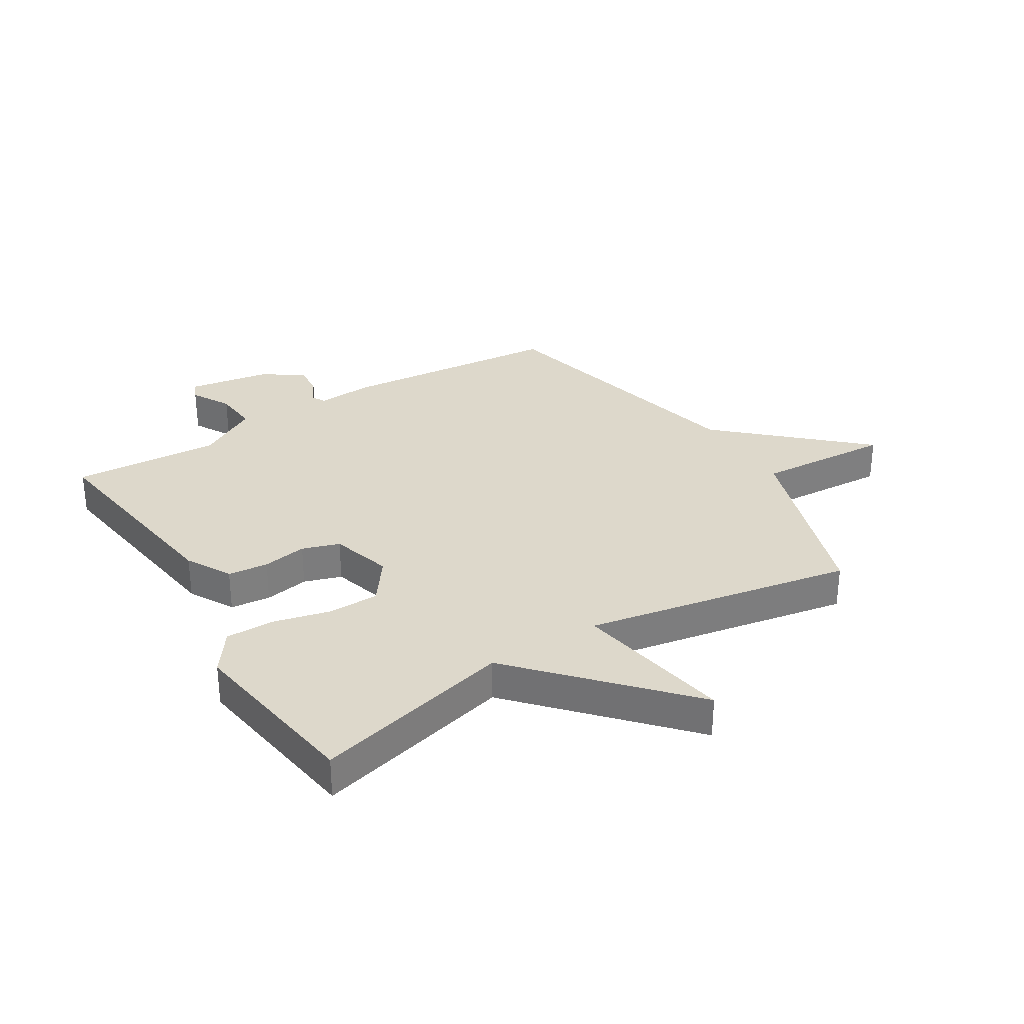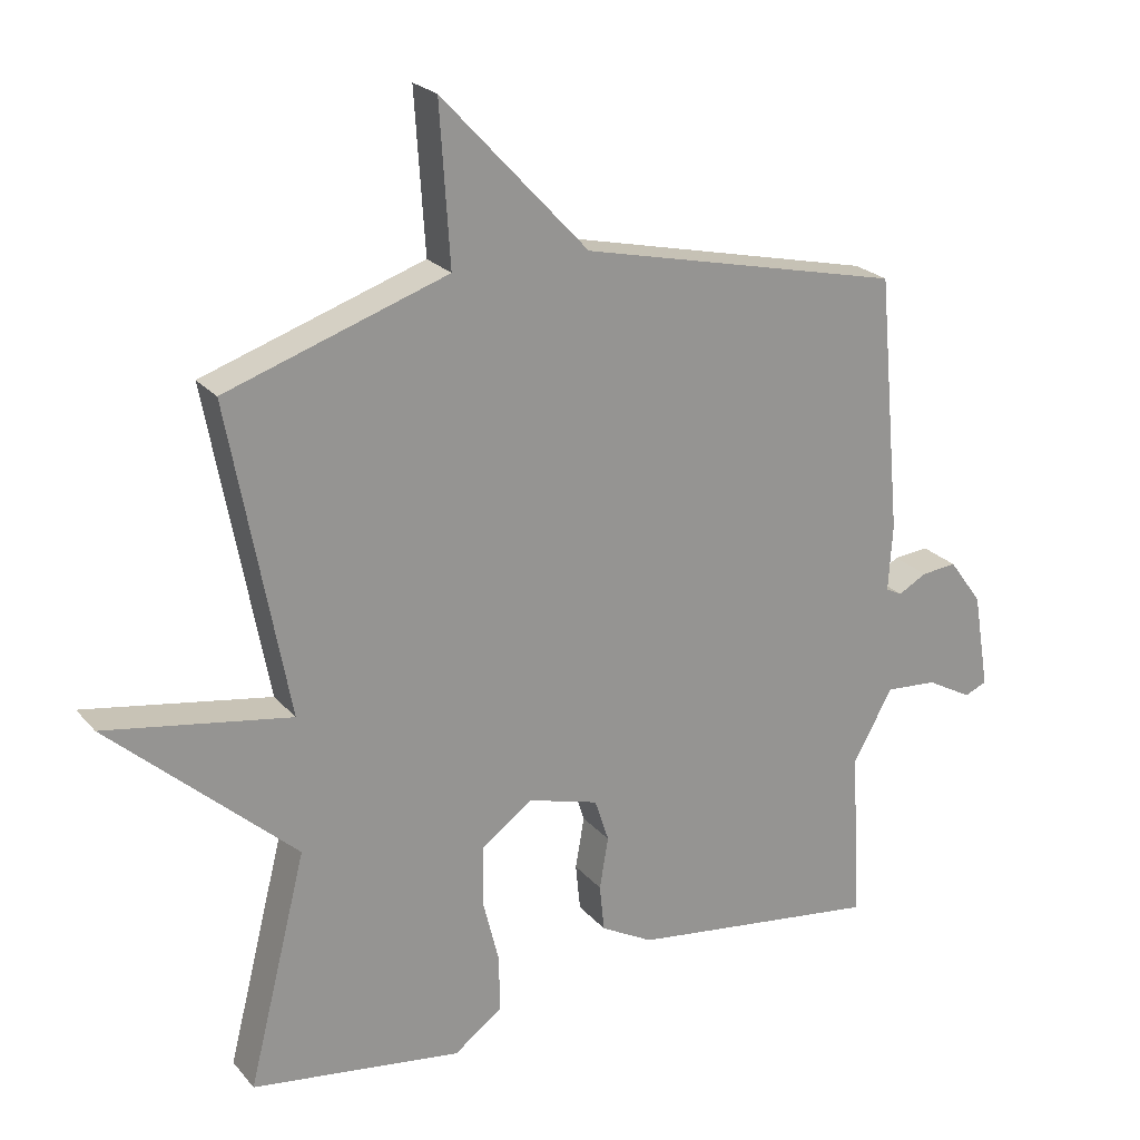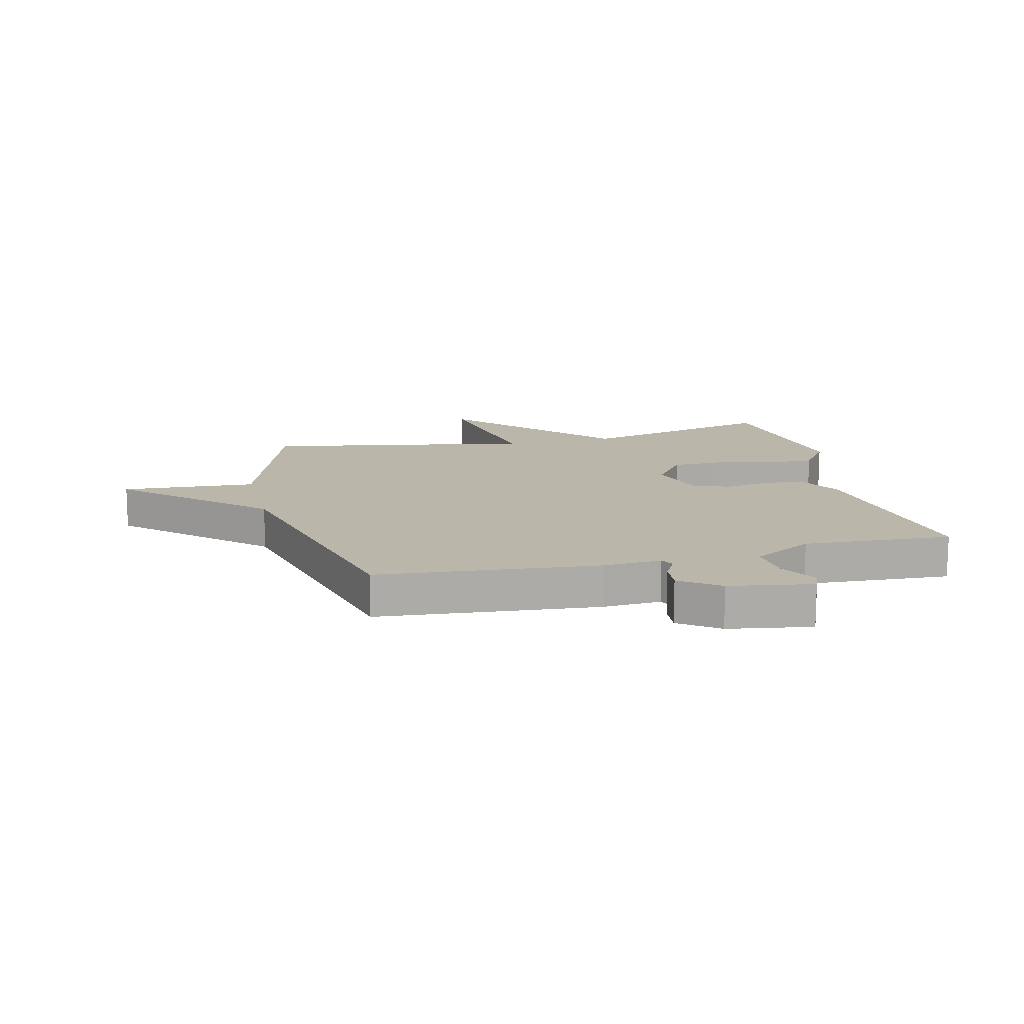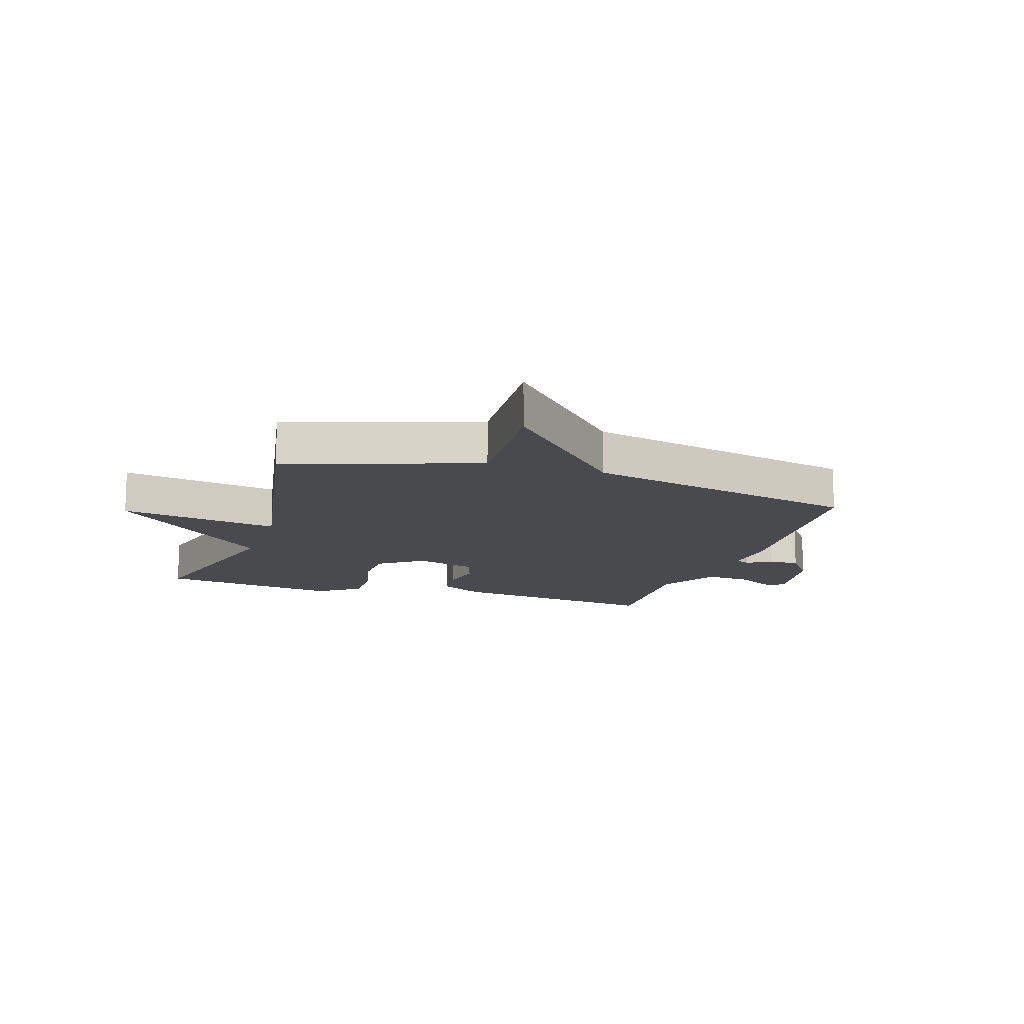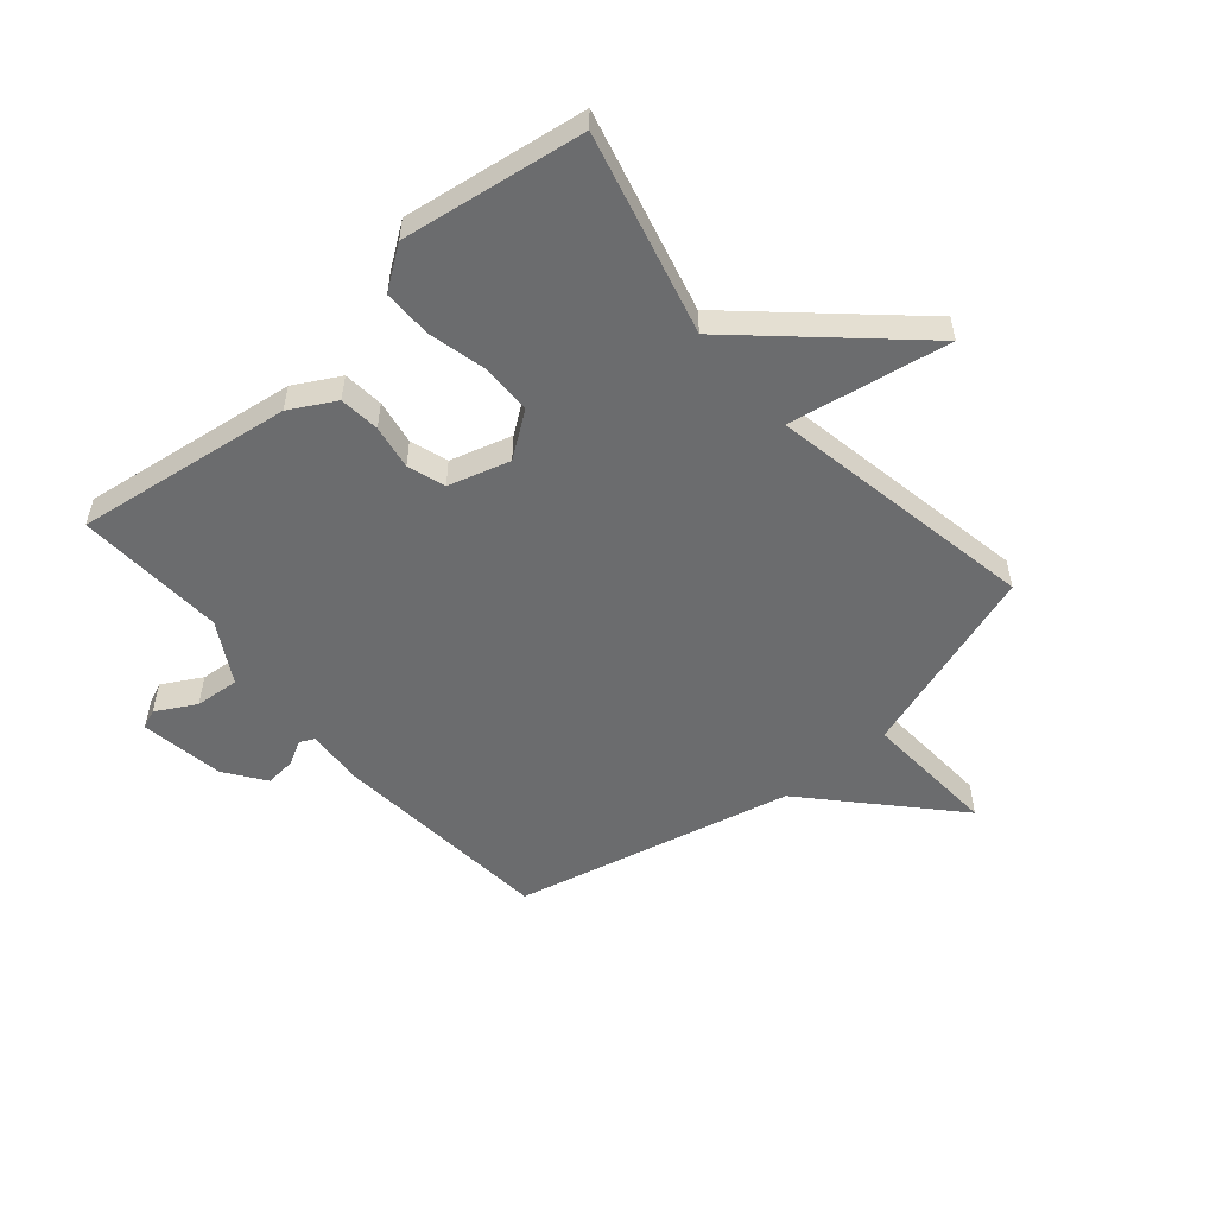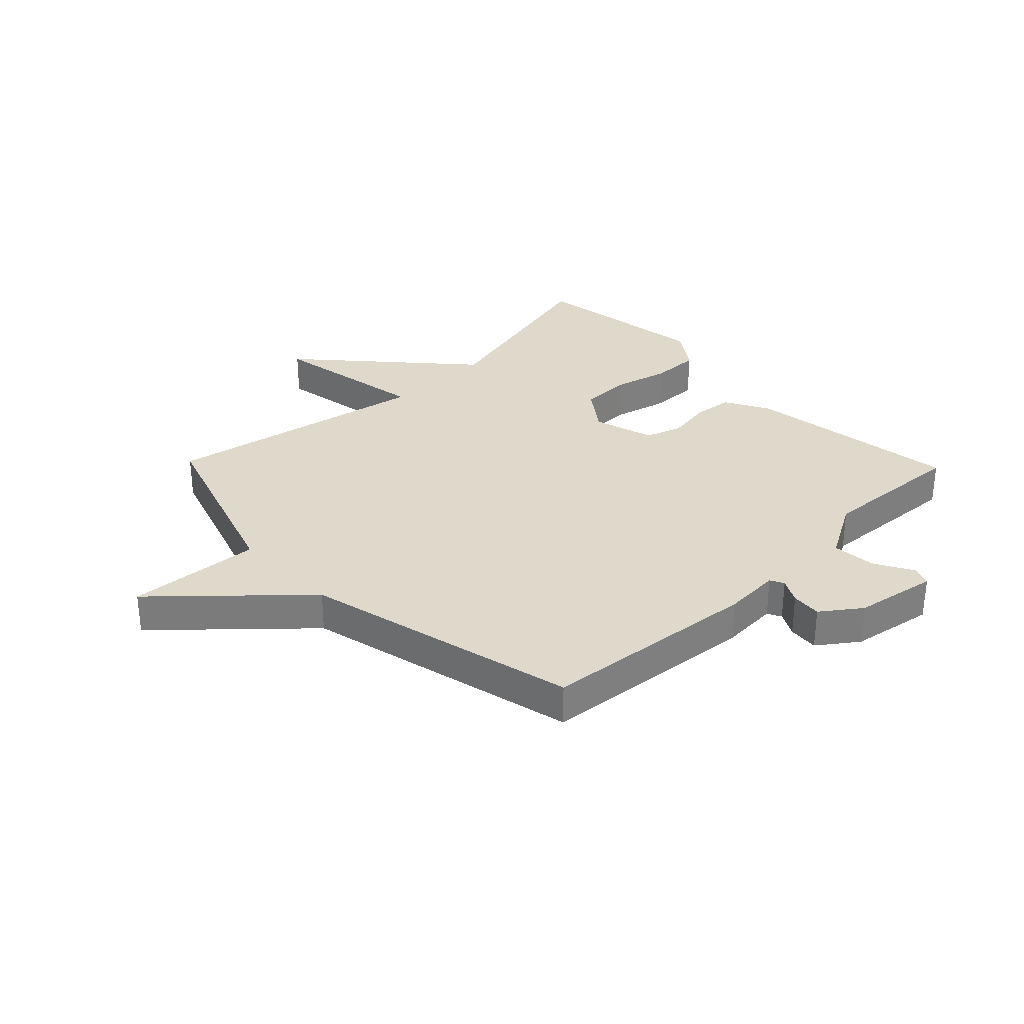
<metadata>
{"format":"obj","ext":"obj","renderer":"f3d","projection":"perspective","resolution":1024,"background":"white","views":[{"elev":31.5,"azim":-121.9,"up":"+Y"},{"elev":23.0,"azim":-29.4,"up":"+Z"},{"elev":14.0,"azim":76.2,"up":"+Y"},{"elev":-13.1,"azim":-18.0,"up":"+Y"},{"elev":-53.6,"azim":-139.7,"up":"+Y"},{"elev":31.7,"azim":46.0,"up":"+Y"}]}
</metadata>
<code>
v 0.5 0.07 0.5
v 0.535 0.07 0.122
v 0.529 0.07 0.023
v 0.553 0.07 0.011
v 0.595 0.07 0.034
v 0.647 0.07 0.039
v 0.696 0.07 -0.028
v 0.72 0.07 -0.171
v 0.687 0.07 -0.185
v 0.62 0.07 -0.148
v 0.544 0.07 -0.142
v 0.485 0.07 -0.246
v 0.5 0.07 -0.5
v 0.13 0.07 -0.451
v 0.053 0.07 -0.409
v 0.046 0.07 -0.34
v 0.059 0.07 -0.264
v 0.038 0.07 -0.2
v -0.067 0.07 -0.17
v -0.142 0.07 -0.225
v -0.143 0.07 -0.312
v -0.119 0.07 -0.409
v -0.118 0.07 -0.493
v -0.189 0.07 -0.544
v -0.5 0.07 -0.5
v -0.414 0.07 -0.158
v -0.687 0.07 0.088
v -0.414 0.07 0.042
v -0.5 0.07 0.5
v -0.175 0.07 0.609
v -0.19 0.07 0.84
v 0.025 0.07 0.609
v 0.5 0 0.5
v 0.535 0 0.122
v 0.529 0 0.023
v 0.553 0 0.011
v 0.595 0 0.034
v 0.647 0 0.039
v 0.696 0 -0.028
v 0.72 0 -0.171
v 0.687 0 -0.185
v 0.62 0 -0.148
v 0.544 0 -0.142
v 0.485 0 -0.246
v 0.5 0 -0.5
v 0.13 0 -0.451
v 0.053 0 -0.409
v 0.046 0 -0.34
v 0.059 0 -0.264
v 0.038 0 -0.2
v -0.067 0 -0.17
v -0.142 0 -0.225
v -0.143 0 -0.312
v -0.119 0 -0.409
v -0.118 0 -0.493
v -0.189 0 -0.544
v -0.5 0 -0.5
v -0.414 0 -0.158
v -0.687 0 0.088
v -0.414 0 0.042
v -0.5 0 0.5
v -0.175 0 0.609
v -0.19 0 0.84
v 0.025 0 0.609
f 30 31 32
f 1 2 3
f 32 1 3
f 30 32 3
f 29 30 3
f 28 29 3
f 26 27 28
f 26 28 3 4
f 24 25 26
f 23 24 26
f 22 23 26
f 21 22 26
f 20 21 26
f 19 20 26
f 19 26 4
f 18 19 4
f 17 18 4
f 15 16 17
f 14 15 17
f 13 14 17
f 12 13 17
f 17 4 5
f 12 17 5
f 11 12 5
f 5 6 7
f 11 5 7
f 10 11 7
f 7 8 9 10
f 64 63 62
f 35 34 33
f 35 33 64
f 35 64 62
f 35 62 61
f 35 61 60
f 60 59 58
f 36 35 60 58
f 58 57 56
f 58 56 55
f 58 55 54
f 58 54 53
f 58 53 52
f 58 52 51
f 36 58 51
f 36 51 50
f 36 50 49
f 49 48 47
f 49 47 46
f 49 46 45
f 49 45 44
f 37 36 49
f 37 49 44
f 37 44 43
f 39 38 37
f 39 37 43
f 39 43 42
f 42 41 40 39
f 1 33 34 2
f 2 34 35 3
f 3 35 36 4
f 4 36 37 5
f 5 37 38 6
f 6 38 39 7
f 7 39 40 8
f 8 40 41 9
f 9 41 42 10
f 10 42 43 11
f 11 43 44 12
f 12 44 45 13
f 13 45 46 14
f 14 46 47 15
f 15 47 48 16
f 16 48 49 17
f 17 49 50 18
f 18 50 51 19
f 19 51 52 20
f 20 52 53 21
f 21 53 54 22
f 22 54 55 23
f 23 55 56 24
f 24 56 57 25
f 25 57 58 26
f 26 58 59 27
f 27 59 60 28
f 28 60 61 29
f 29 61 62 30
f 30 62 63 31
f 31 63 64 32
f 32 64 33 1

</code>
